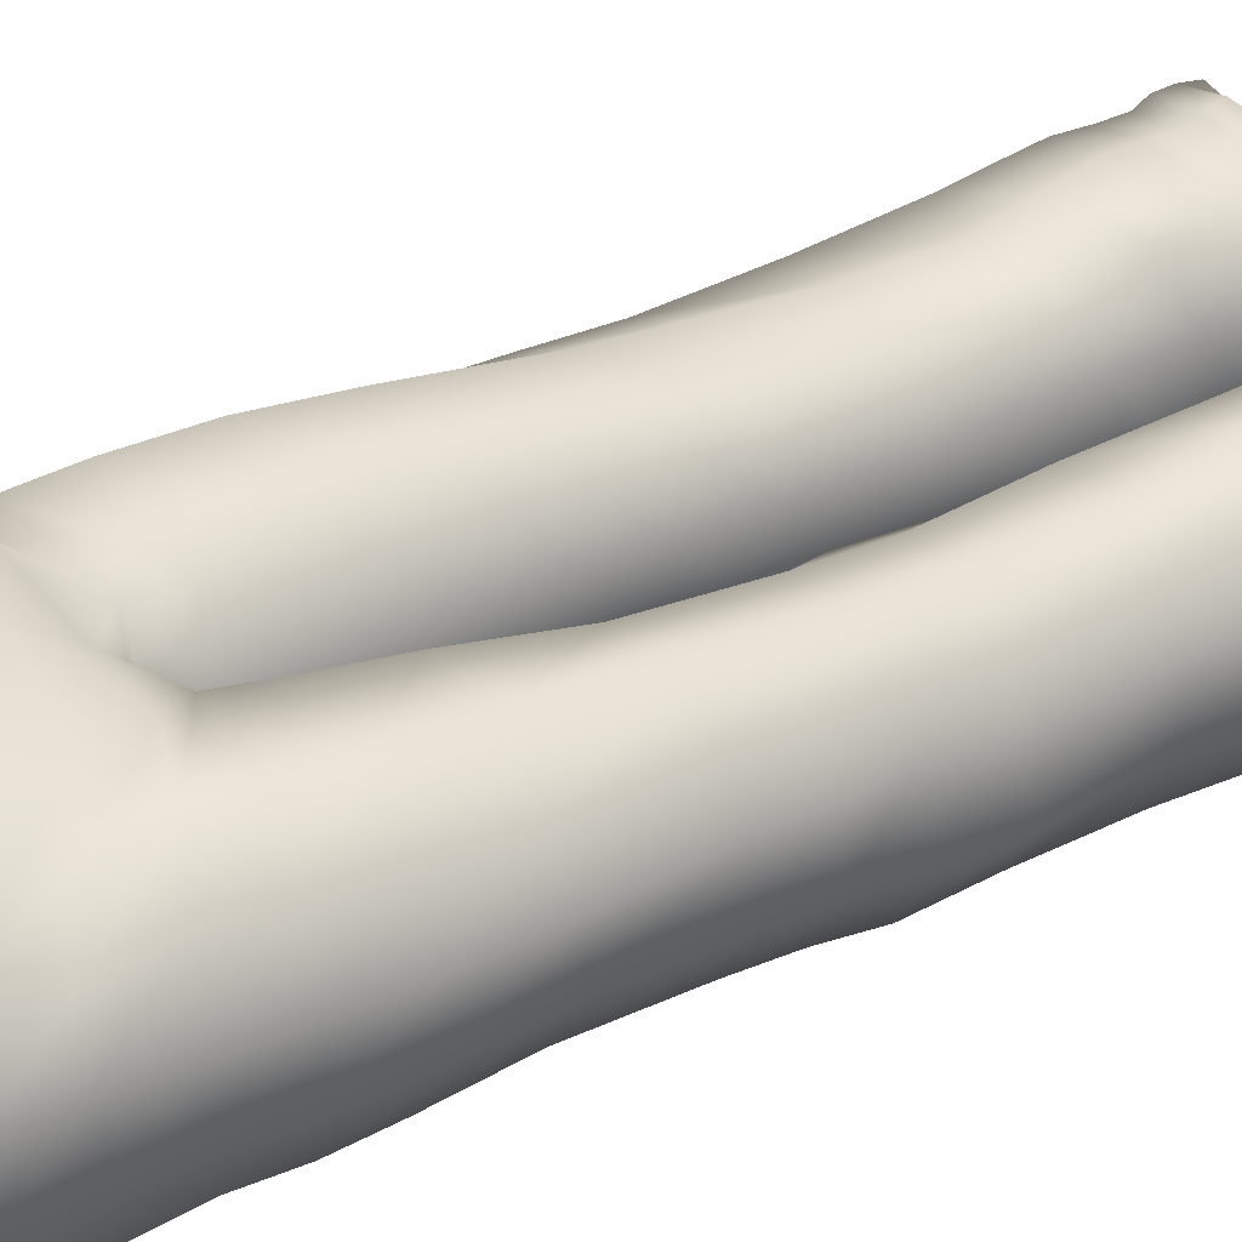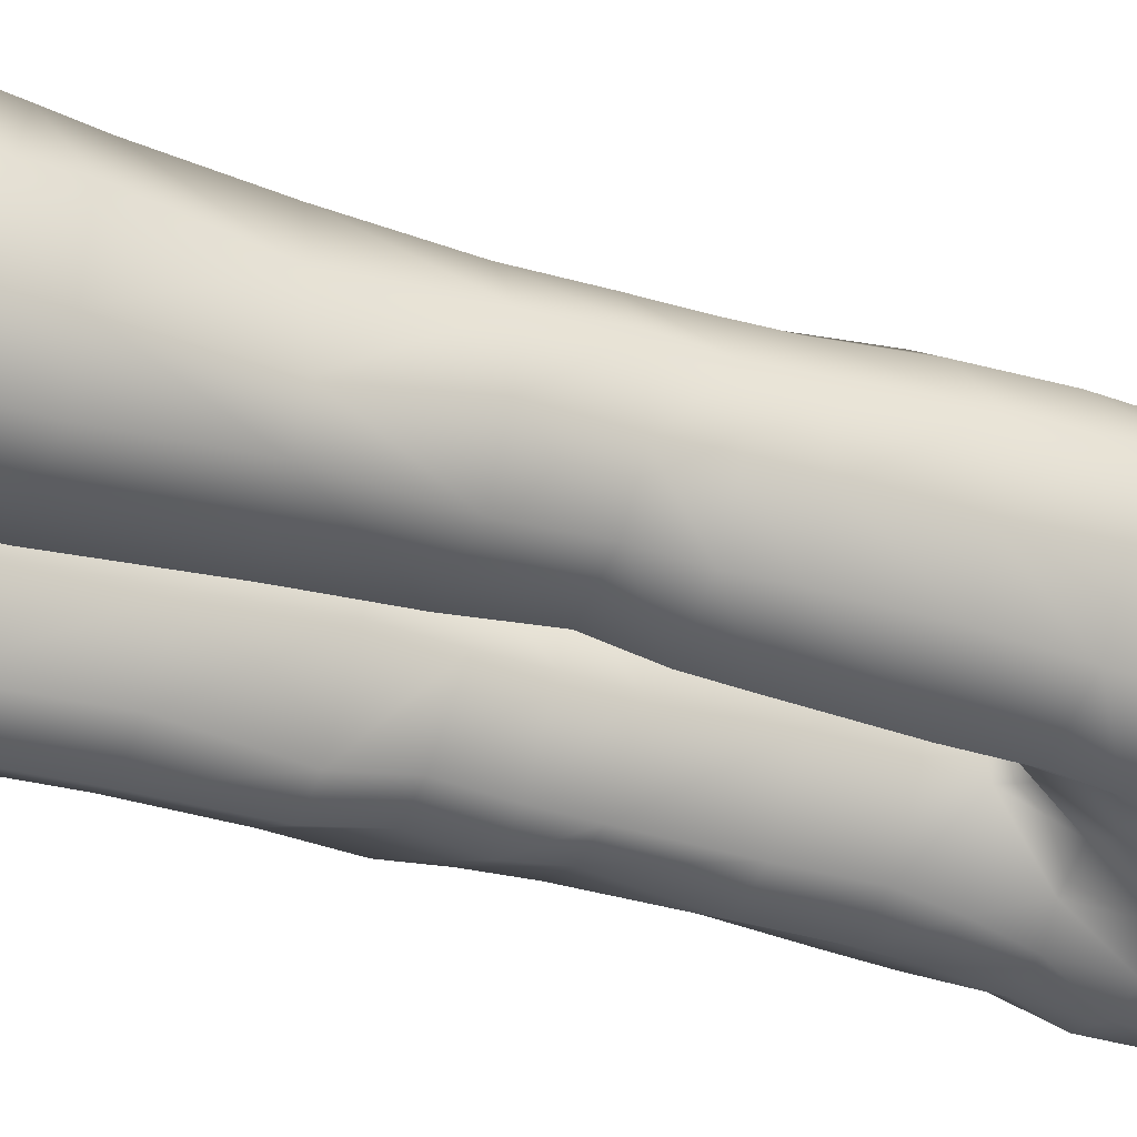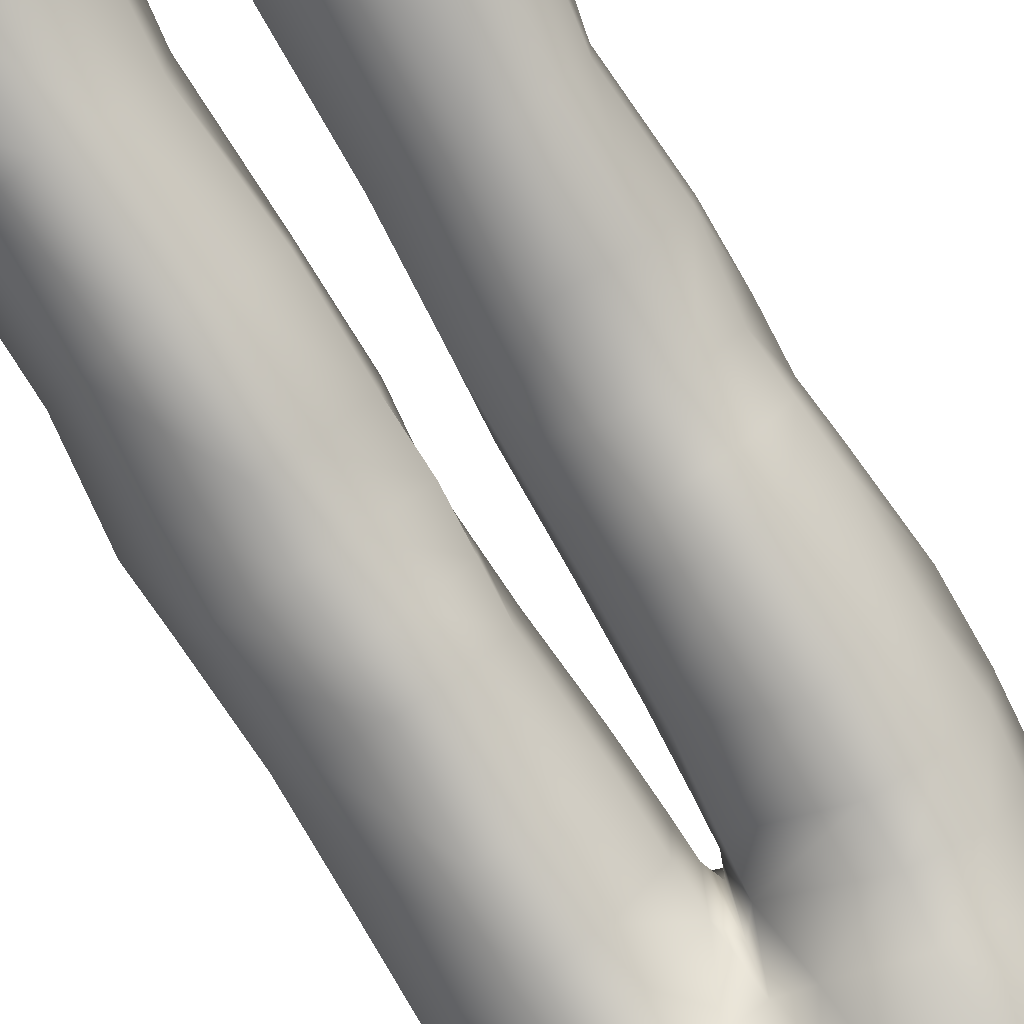
<metadata>
{"format":"obj","ext":"obj","renderer":"f3d","projection":"perspective","resolution":1024,"background":"white","views":[{"elev":34.9,"azim":-123.4,"up":"+Z"},{"elev":-35.7,"azim":66.9,"up":"+Z"},{"elev":-79.8,"azim":30.6,"up":"+Z"}]}
</metadata>
<code>
g skinCluster18Set tweakSet18
v 7.953 112.5 17.81
v -0.2259 112.3 18.46
v 0.2554 107.1 17.39
v 7.527 107 16.46
v 12.18 113.3 16.59
v 12.12 107.1 15.07
v 14.77 108.3 10.3
v 15.61 113.2 12.04
v 18 108.9 -1.814
v 18.34 113.3 -0.2619
v 13.38 109.2 -7.826
v 14.14 113.8 -8.747
v 9.179 113.8 -11.82
v 8.541 109.8 -10.82
v 3.663 110 -11.83
v 4.378 113.8 -12.04
v 14.73 102.1 9.996
v 11.11 101.4 13.5
v 11.66 95.6 13.13
v 15.76 97.33 9.8
v 12.37 90.47 13.18
v 16.65 92.62 9.644
v 18.22 104.5 -3.351
v 18.22 99.68 -2.534
v 18.56 93.62 -2.733
v 0.1707 99.58 16.81
v 7.971 99.54 15.81
v 0.07713 92.97 15.82
v 0.08815 88.37 12.24
v 7.537 89.75 14.72
v 7.706 93.24 15.32
v -0.02485 86.79 9.742
v 3.642 85.29 11.57
v -0.00133 86.19 4.687
v 0.7076 84.39 4.874
v -0.02164 87.96 -3.764
v 1.517 85.84 -3.987
v -0.3442 90.84 -6.635
v 2.827 90.97 -8.346
v 15.31 98.95 -8.934
v 14.76 104.1 -8.498
v 15.53 93.34 -8.228
v 10.02 91.64 -11.99
v 10.27 97.84 -13.36
v 9.256 104.5 -13.14
v 3.98 103.9 -13.52
v 3.798 96.07 -12.37
v -0.5644 103.5 -12.61
v -0.2571 96.22 -11.13
v -0.04933 109.6 -12.2
v 0.5593 114.2 -12.09
v 12.9 86.8 13.05
v 16.04 88.03 -7.595
v 10.61 86.69 -11.33
v 19.06 88.57 -2.789
v 16.99 87.71 9.745
v 0.9521 80.88 4.894
v 4.238 81.18 11.3
v 1.891 81.4 -3.656
v 13.19 81.27 13.07
v 16.08 82.74 -7.521
v 10.71 82.01 -10.88
v 19.68 82.75 -2.63
v 17.64 82.13 9.406
v 1.586 65.2 4.778
v 4.796 65.46 10.85
v 4.749 74.35 11.09
v 1.318 74.17 4.843
v 2.79 65.04 -3.082
v 2.61 74.14 -3.641
v 12.55 66.4 12.28
v 13.18 74.06 12.86
v 15.63 65.84 -6.873
v 10.32 65.59 -10.21
v 10.81 75.5 -10.98
v 16.35 75.16 -7.331
v 19.32 65.93 -2.784
v 19.19 75.21 -2.863
v 16.98 65.87 8.445
v 17.58 74.15 9.051
v 1.768 55.25 4.596
v 4.531 55.27 10.15
v 2.765 54.9 -2.966
v 11.78 54.74 10.88
v 15.04 55.93 -6.494
v 9.043 55.87 -8.054
v 18.46 55.95 -2.632
v 16.77 55.12 8.227
v 3.101 38.23 3.933
v 6.525 38.6 8.145
v 5.031 48.53 9.219
v 2.225 48.48 4.572
v 3.456 37.94 -3.697
v 2.84 48.29 -3.454
v 12.49 37.54 8.847
v 12.21 48.1 9.941
v 16.33 37.88 -7.601
v 10.4 38.37 -10.88
v 9.451 48 -9.409
v 15.92 48.26 -7.754
v 18.61 37.88 -4.091
v 19.42 48.13 -2.843
v 17.58 37.51 7.763
v 16.99 48.02 7.755
v 3.475 17.05 3.567
v 5.98 16.52 9.009
v 6.128 22.02 9.251
v 3.752 19.85 3.869
v 6.469 27.77 7.95
v 3.746 26.23 3.774
v 3.735 15.57 -4.009
v 3.698 20.22 -4.173
v 3.58 24.52 -3.729
v 12.32 20.38 11.14
v 12.55 24.95 9.926
v 12.42 29.33 8.842
v 18.06 15.01 -10.65
v 11.24 15.46 -13.35
v 11.24 19.4 -13.08
v 18.29 19.48 -10.32
v 10.67 25.69 -12.43
v 17.58 26.21 -9.63
v 21.12 16.29 -5.647
v 21.25 19.88 -5.517
v 20.41 25.49 -4.998
v 19.26 18.7 8.462
v 18.69 22.81 8.385
v 18.32 27.16 8.057
v 4.053 9.63 4.495
v 5.97 10.6 8.796
v 5.998 12.19 8.569
v 3.927 11.47 4.38
v 6.307 13.68 8.105
v 2.825 13.5 2.688
v 3.373 7.692 -3.944
v 3.925 9.646 -3.255
v 3.792 11.83 -3.896
v 13.25 13.12 10.88
v 13.61 14.69 10.22
v 13.56 16.83 10.27
v 17.59 7.569 -10.37
v 10.2 7.461 -12.96
v 10.6 9.545 -13.3
v 18.02 9.188 -10.39
v 10.93 11.76 -13.62
v 18.14 11.68 -10.8
v 20.24 8.144 -5.366
v 20.86 10.64 -5.27
v 21.1 12.85 -5.459
v 19.55 11.37 8.816
v 19.3 12.96 8.252
v 19.47 15.52 8.145
v -8.125 114 16.51
v -8.286 106.5 15.78
v -12.48 115 14.47
v -15.68 115.5 10.81
v -14.84 107.9 9.527
v -12.78 107.5 12.43
v -13.27 109.8 -8.121
v -17.59 109.3 -2.757
v -19.3 115.9 -2.526
v -14.53 115.6 -8.5
v -8.809 115 -12.16
v -3.696 114.4 -12.43
v -3.594 110 -11.84
v -9.193 109.8 -10.61
v -17.18 109.2 5.152
v -18.57 115.9 6.444
v -16.78 98.86 8.014
v -17.07 93.01 9.246
v -12.64 91.07 12.32
v -12.87 96.95 10.95
v -14.96 104 8.742
v -12.38 101.9 11.24
v -18.08 104.4 4.152
v -18.87 99.5 4.099
v -19.61 94.23 4.165
v -17.87 104.3 -3.262
v -18.21 98.76 -2.427
v -18.99 93.09 -1.675
v -9.032 99.69 13.4
v -7.78 93.5 13.11
v -7.615 89.23 13.34
v -4.841 85.89 11.84
v -0.7113 84.42 4.797
v -1.218 85.6 -3.801
v -3.623 90.63 -8.66
v -15.72 91.74 -7.475
v -14.99 97.86 -8.736
v -14.29 103.5 -8.828
v -3.643 103.6 -13.42
v -4.213 96.08 -12.44
v -11.26 95.34 -12.18
v -11.01 103.9 -12.22
v -10.9 91.53 -10.95
v -13.08 87.19 12.55
v -20.2 88.87 4.314
v -17.7 88.43 9.163
v -19.36 88.27 -1.834
v -16.34 87.17 -7.207
v -10.92 86.28 -10.13
v -0.848 80.88 4.57
v -5.534 81.48 11.36
v -1.369 81.33 -3.426
v -13.6 82.1 12.31
v -17.85 82.94 9.176
v -20.8 83.29 4.459
v -19.72 82.94 -1.707
v -16.4 82.09 -6.88
v -10.72 81.73 -10.01
v -1.274 73.98 4.476
v -6.336 74.66 10.68
v -2.135 65.01 4.694
v -7.647 65.66 9.513
v -2.29 64.69 -2.508
v -1.634 74.5 -2.836
v -13.66 74.68 12.04
v -13.42 65.49 11.31
v -17.78 75.06 8.584
v -20.58 75.3 4.625
v -17.26 65.57 8.757
v -20.21 66.04 4.828
v -19.68 74.78 -1.179
v -19.53 64.98 -1.521
v -16.16 64.73 -6.661
v -15.81 74.22 -6.744
v -10.94 74.14 -9.924
v -10.56 64.4 -8.997
v -8.228 55.5 8.934
v -2.611 54.75 3.571
v -2.045 48.45 4.042
v -8.245 48.8 8.615
v -1.96 48.43 -2.365
v -1.669 54.56 -2.828
v -13.49 55.96 10.43
v -13.35 48.63 10.04
v -19.54 55.88 4.764
v -17.05 55.64 8.368
v -17.05 49.01 7.722
v -19.32 49.91 4.226
v -20.12 54.8 -1.602
v -20.57 49.28 -1.32
v -16.25 47.72 -7.32
v -16.45 54.61 -7.505
v -10.98 54.2 -8.827
v -10.27 48.09 -10.56
v -2.241 38.24 3.509
v -7.018 38.4 8.371
v -1.957 38.49 -3.261
v -12.43 37.82 9.478
v -16.43 39.06 7.504
v -18.79 39.58 4.028
v -19.54 39.47 -1.034
v -15.82 38.32 -7.679
v -10.38 37.71 -10.75
v -2.69 25.27 2.951
v -6.41 26.77 8.227
v -2.999 26.17 -3.407
v -11.98 28.57 10.36
v -17.2 28.31 7.389
v -19.21 28.16 3.466
v -19.7 27.97 -1.748
v -16.03 27.23 -8.162
v -10.64 26.23 -11.16
v -1.683 16.78 2.865
v -5.831 18.45 8.286
v -2.268 17.99 -4.104
v -12.44 21.17 11.2
v -17.52 20.12 8.127
v -19.33 20.98 3.131
v -20.71 20.17 -2.324
v -17.73 19.17 -8.734
v -10.65 18.34 -11.83
v -1.685 11.16 3.333
v -5.717 14.06 8.955
v -2.802 8.679 3.969
v -5.331 13.01 9.525
v -4.332 6.15 4.646
v -5.604 10.76 10.27
v -4.431 5.383 5.174
v -5.958 9.292 10.74
v -2.596 9.065 -3.489
v -2.193 10.62 -3.668
v -3.015 7.552 -3.548
v -1.685 13.11 -4.176
v -12.23 16.52 10.37
v -11.98 14.6 11.32
v -12.09 13.56 11.56
v -12.12 12.34 11.82
v -16.91 14.46 8.265
v -16.55 16.07 7.666
v -19.92 17.13 3.031
v -18.98 14.36 3.043
v -17.25 11.22 9.245
v -17.16 12.43 8.785
v -19.5 12.11 4.429
v -19.86 9.997 5.457
v -20.94 16.37 -1.937
v -20.58 13.26 -2.13
v -20.21 10.54 -1.599
v -19.61 8.573 -1.065
v -17.34 6.729 -8.821
v -17.57 8.77 -9.042
v -11.69 9.229 -12.16
v -12.54 6.964 -11.56
v -17.91 11.99 -9.338
v -11.35 11.98 -12.42
v -18.27 14.8 -9.457
v -11.13 14.12 -11.46
v 6.027 5.749 5.058
v 7.615 8.921 8.698
v 6.181 8.914 9.253
v 4.638 6.537 4.597
v 5.409 4.294 -2.058
v 3.865 5.525 -2.978
v 13.15 9.986 9.979
v 13.11 11.36 11.57
v 16.67 2.819 -8.409
v 10.2 3.288 -9.945
v 9.942 6.045 -12.62
v 17.49 6.158 -10.15
v 18.39 3.632 -4.946
v 19.4 5.995 -5.404
v 18.68 8.309 9.182
v 19.21 9.848 9.148
v -6.712 7.929 10.47
v -5.491 3.745 5.026
v -4.372 4.151 5.052
v -5.986 8.308 11.26
v -4.902 4.257 -3.512
v -3.053 6.488 -3.837
v -12.37 10.38 9.478
v -12.25 11.5 12.16
v -18.25 6.095 -0.3272
v -17.35 8.998 9.616
v -17.44 9.512 9.419
v -19.33 7.085 -0.797
v -12.58 2.525 -11.14
v -12.64 5.054 -12.1
v -16.66 3.938 -8.229
v -17.15 5.388 -8.939
v -6.737 4.255 -8.933
v -6.14 6.032 -10.08
v -6.001 7.385 -9.954
v -5.883 9.02 -10.02
v -5.352 11.43 -10.44
v -5.281 13.46 -9.457
v -6.521 18.1 -8.467
v -6.548 26.41 -9.049
v -6.198 38.02 -8.458
v -6.772 48.21 -9.105
v -6.869 54.12 -7.89
v -6.195 64.33 -8.803
v -6.447 74.18 -8.679
v -6.154 81.45 -8.653
v -6.267 86.19 -9.402
v -6.366 90.92 -10.7
v -7.724 95.74 -13.08
v -7.239 103.4 -13.92
v -6.16 109.7 -11.61
v -8.809 115 -12.16
v 19.87 4.702 2.063
v 21.21 6.5 1.697
v 22.02 9.221 3.567
v 21.99 11.13 3.357
v 22.27 14.16 1.311
v 22.24 17.64 1.763
v 21.89 21.36 1.784
v 21.3 25.6 2.381
v 18.88 37.43 2.517
v 19.74 48.4 2.738
v 19.68 55.35 3.545
v 19.97 65.68 3.472
v 20.93 75.2 3.501
v 20.85 82.62 3.762
v 20.35 89.05 4.432
v 19.54 93.58 4.738
v 18.92 98.55 5.017
v 17.95 103 5.703
v 17 108.6 5.673
v 17.44 113.2 6.543
v 4.666 60.45 10.51
v 1.676 60.3 4.689
v 2.777 60.05 -3.025
v 9.994 61 -9.722
v 15.46 61.11 -7.033
v 18.87 61.07 -2.553
v 19.4 60.95 3.587
v 16.67 60.66 8.434
v 12.17 60.67 11.59
v -2.363 60.09 4.156
v -7.925 60.8 9.236
v -13.45 60.93 10.89
v -17.23 61.11 8.602
v -20.01 61 4.599
v -19.86 59.97 -1.345
v -16.07 59.44 -7.102
v -10.61 59.68 -9.714
v -6.232 59.52 -8.723
v -1.993 59.84 -2.661
v -19.51 8.28 5.921
v -17.82 8.151 5.808
g Uth_Pants_Msh Uth_Body_Grp SkinnedMesh Mesh CharacterRoot
f 1 2 3 4
f 5 6 7 8
f 8 7 380 381
f 11 12 10 9
f 13 14 15 16
f 13 12 11 14
f 5 1 4 6
f 17 18 19 20
f 20 19 21 22
f 379 17 20 378
f 378 20 22 377
f 26 27 4 3
f 28 29 30 31
f 26 28 31 27
f 29 32 33 30
f 6 4 27 18
f 7 6 18 17
f 7 17 379 380
f 34 35 33 32
f 36 37 35 34
f 38 39 37 36
f 18 27 31 19
f 19 31 30 21
f 40 41 23 24
f 42 40 24 25
f 43 44 40 42
f 44 45 41 40
f 46 45 44 47
f 47 44 43 39
f 48 46 47 49
f 49 47 39 38
f 11 9 23 41
f 45 14 11 41
f 15 14 45 46
f 50 15 46 48
f 16 15 50 51
f 33 52 21 30
f 53 54 43 42
f 54 37 39 43
f 25 55 53 42
f 377 22 56 376
f 21 52 56 22
f 57 58 33 35
f 59 57 35 37
f 58 60 52 33
f 61 62 54 53
f 62 59 37 54
f 63 61 53 55
f 64 375 376 56
f 60 64 56 52
f 65 66 67 68
f 68 67 58 57
f 69 65 68 70
f 70 68 57 59
f 66 71 72 67
f 67 72 60 58
f 73 74 75 76
f 76 75 62 61
f 74 69 70 75
f 75 70 59 62
f 77 73 76 78
f 78 76 61 63
f 79 373 374 80
f 80 374 375 64
f 71 79 80 72
f 72 80 64 60
f 81 82 382 383
f 83 81 383 384
f 82 84 390 382
f 85 86 385 386
f 86 83 384 385
f 87 85 386 387
f 88 372 388 389
f 84 88 389 390
f 89 90 91 92
f 92 91 82 81
f 93 89 92 94
f 94 92 81 83
f 90 95 96 91
f 91 96 84 82
f 97 98 99 100
f 100 99 86 85
f 98 93 94 99
f 99 94 83 86
f 101 97 100 102
f 102 100 85 87
f 103 370 371 104
f 104 371 372 88
f 95 103 104 96
f 96 104 88 84
f 105 106 107 108
f 108 107 109 110
f 110 109 90 89
f 111 105 108 112
f 112 108 110 113
f 113 110 89 93
f 106 114 115 107
f 107 115 116 109
f 109 116 95 90
f 117 118 119 120
f 120 119 121 122
f 122 121 98 97
f 118 111 112 119
f 119 112 113 121
f 121 113 93 98
f 123 117 120 124
f 124 120 122 125
f 125 122 97 101
f 126 367 368 127
f 127 368 369 128
f 128 369 370 103
f 114 126 127 115
f 115 127 128 116
f 116 128 103 95
f 129 130 131 132
f 132 131 133 134
f 134 133 106 105
f 135 129 132 136
f 136 132 134 137
f 137 134 105 111
f 130 138 139 131
f 131 139 140 133
f 133 140 114 106
f 141 142 143 144
f 144 143 145 146
f 146 145 118 117
f 142 135 136 143
f 143 136 137 145
f 145 137 111 118
f 147 141 144 148
f 148 144 146 149
f 149 146 117 123
f 150 364 365 151
f 151 365 366 152
f 152 366 367 126
f 138 150 151 139
f 139 151 152 140
f 140 152 126 114
f 153 154 3 2
f 155 156 157 158
f 159 160 161 162
f 361 164 165 360
f 162 163 166 159
f 161 160 167 168
f 157 156 168 167
f 155 158 154 153
f 169 170 171 172
f 173 169 172 174
f 175 176 169 173
f 176 177 170 169
f 178 179 176 175
f 179 180 177 176
f 26 3 154 181
f 26 181 182 28
f 28 182 183 29
f 29 183 184 32
f 158 174 181 154
f 157 173 174 158
f 167 175 173 157
f 160 178 175 167
f 34 32 184 185
f 36 34 185 186
f 38 36 186 187
f 174 172 182 181
f 172 171 183 182
f 188 180 179 189
f 189 179 178 190
f 191 192 358 359
f 192 187 357 358
f 193 195 188 189
f 194 193 189 190
f 49 38 187 192
f 48 49 192 191
f 159 190 178 160
f 165 191 359 360
f 166 194 190 159
f 50 48 191 165
f 164 51 50 165
f 184 183 171 196
f 170 177 197 198
f 177 180 199 197
f 200 188 195 201
f 356 357 187 186
f 180 188 200 199
f 171 170 198 196
f 202 185 184 203
f 204 186 185 202
f 203 184 196 205
f 206 198 197 207
f 207 197 199 208
f 209 200 201 210
f 355 356 186 204
f 208 199 200 209
f 205 196 198 206
f 211 202 203 212
f 213 211 212 214
f 215 216 211 213
f 216 204 202 211
f 212 203 205 217
f 214 212 217 218
f 219 206 207 220
f 221 219 220 222
f 220 207 208 223
f 222 220 223 224
f 225 226 227 228
f 226 209 210 227
f 354 355 204 216
f 353 354 216 215
f 223 208 209 226
f 224 223 226 225
f 218 217 219 221
f 217 205 206 219
f 229 230 391 392
f 231 230 229 232
f 233 234 230 231
f 230 234 400 391
f 235 229 392 393
f 232 229 235 236
f 237 238 394 395
f 239 238 237 240
f 396 241 237 395
f 240 237 241 242
f 243 244 245 246
f 398 245 244 397
f 400 234 352 399
f 351 352 234 233
f 397 244 241 396
f 242 241 244 243
f 236 235 238 239
f 394 238 235 393
f 247 231 232 248
f 249 233 231 247
f 248 232 236 250
f 251 239 240 252
f 252 240 242 253
f 254 243 246 255
f 350 351 233 249
f 253 242 243 254
f 250 236 239 251
f 256 247 248 257
f 258 249 247 256
f 259 257 248 250
f 260 251 252 261
f 261 252 253 262
f 263 254 255 264
f 349 350 249 258
f 262 253 254 263
f 259 250 251 260
f 265 256 257 266
f 267 258 256 265
f 266 257 259 268
f 269 260 261 270
f 270 261 262 271
f 272 263 264 273
f 348 349 258 267
f 271 262 263 272
f 268 259 260 269
f 274 265 266 275
f 276 274 275 277
f 278 276 277 279
f 280 278 279 281
f 282 283 276 278
f 284 282 278 280
f 285 267 265 274
f 283 285 274 276
f 275 266 268 286
f 277 275 286 287
f 279 277 287 288
f 281 279 288 289
f 290 291 292 293
f 291 269 270 292
f 294 295 296 297
f 295 290 293 296
f 292 270 271 298
f 293 292 298 299
f 296 293 299 300
f 297 296 300 301
f 302 303 304 305
f 303 306 307 304
f 306 308 309 307
f 308 272 273 309
f 347 348 267 285
f 346 347 285 283
f 345 346 283 282
f 344 345 282 284
f 299 298 308 306
f 298 271 272 308
f 301 300 303 302
f 300 299 306 303
f 288 287 290 295
f 289 288 295 294
f 286 268 269 291
f 287 286 291 290
f 310 311 312 313
f 313 312 130 129
f 314 310 313 315
f 315 313 129 135
f 311 316 317 312
f 312 317 138 130
f 318 319 320 321
f 321 320 142 141
f 319 314 315 320
f 320 315 135 142
f 322 318 321 323
f 323 321 141 147
f 324 362 363 325
f 325 363 364 150
f 316 324 325 317
f 317 325 150 138
f 326 327 328 329
f 329 328 280 281
f 327 330 331 328
f 328 331 284 280
f 332 326 329 333
f 333 329 281 289
f 401 402 335 336
f 401 336 294 297
f 337 401 297 301
f 330 342 343 331
f 338 340 341 339
f 339 341 302 305
f 331 343 344 284
f 340 334 337 341
f 341 337 301 302
f 335 332 333 336
f 336 333 289 294
f 342 338 339 343
f 344 343 339 305
f 305 304 345 344
f 304 307 346 345
f 307 309 347 346
f 309 273 348 347
f 273 264 349 348
f 264 255 350 349
f 255 246 351 350
f 246 245 352 351
f 399 352 245 398
f 228 227 354 353
f 227 210 355 354
f 210 201 356 355
f 201 195 357 356
f 358 357 195 193
f 359 358 193 194
f 360 359 194 166
f 163 361 360 166
f 362 322 323 363
f 364 363 323 147
f 365 364 147 148
f 366 365 148 149
f 367 366 149 123
f 368 367 123 124
f 369 368 124 125
f 370 369 125 101
f 371 370 101 102
f 372 371 102 87
f 388 372 87 387
f 374 373 77 78
f 375 374 78 63
f 376 375 63 55
f 25 377 376 55
f 24 378 377 25
f 23 379 378 24
f 380 379 23 9
f 381 380 9 10
f 383 382 66 65
f 384 383 65 69
f 385 384 69 74
f 386 385 74 73
f 387 386 73 77
f 373 388 387 77
f 389 388 373 79
f 390 389 79 71
f 382 390 71 66
f 392 391 213 214
f 393 392 214 218
f 221 394 393 218
f 395 394 221 222
f 224 396 395 222
f 225 397 396 224
f 228 398 397 225
f 353 399 398 228
f 215 400 399 353
f 391 400 215 213
f 334 402 401 337

</code>
